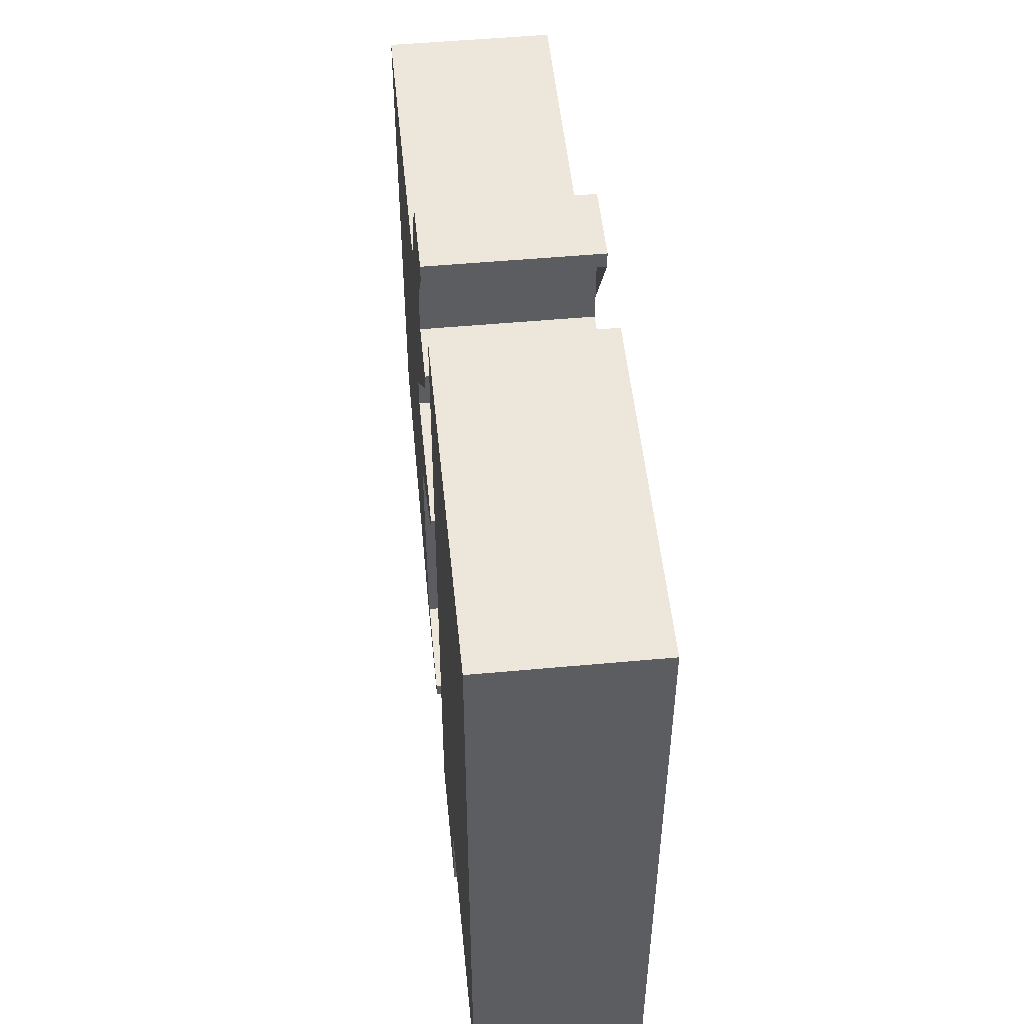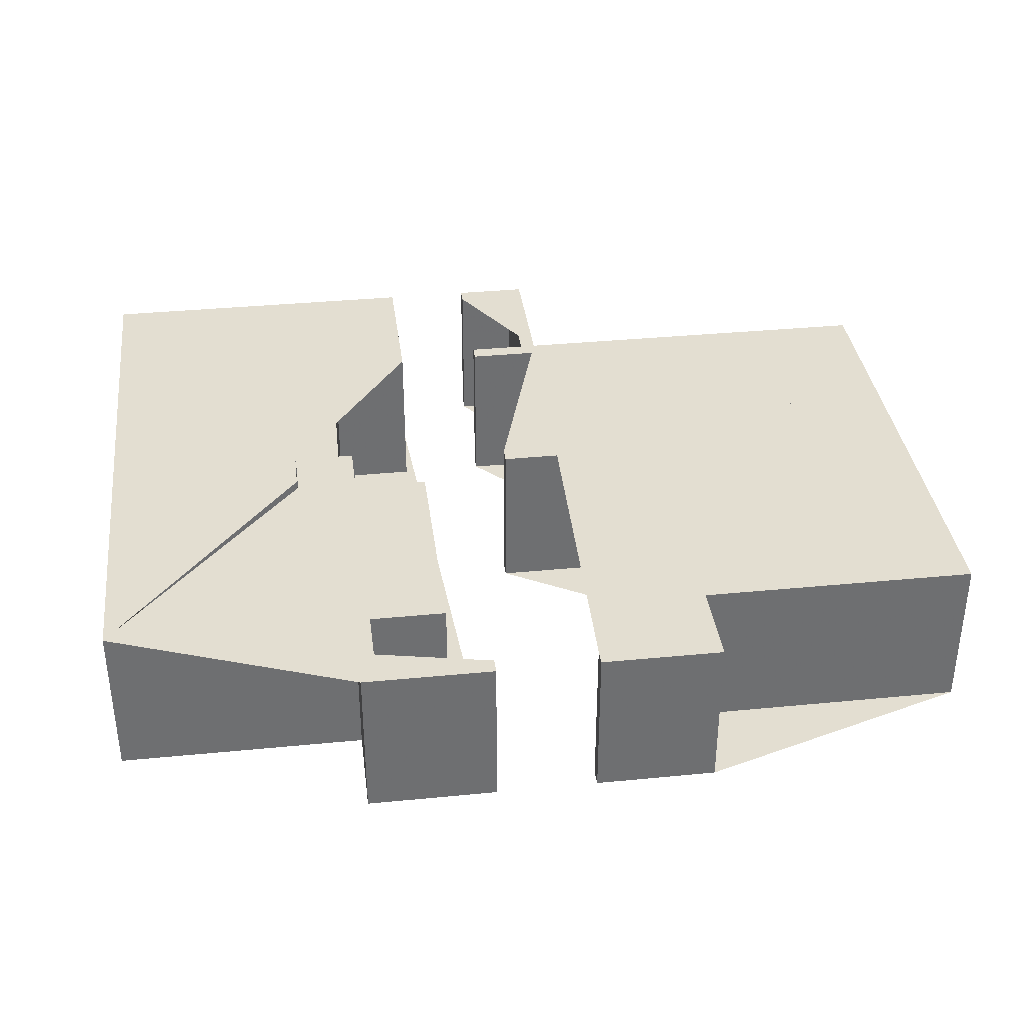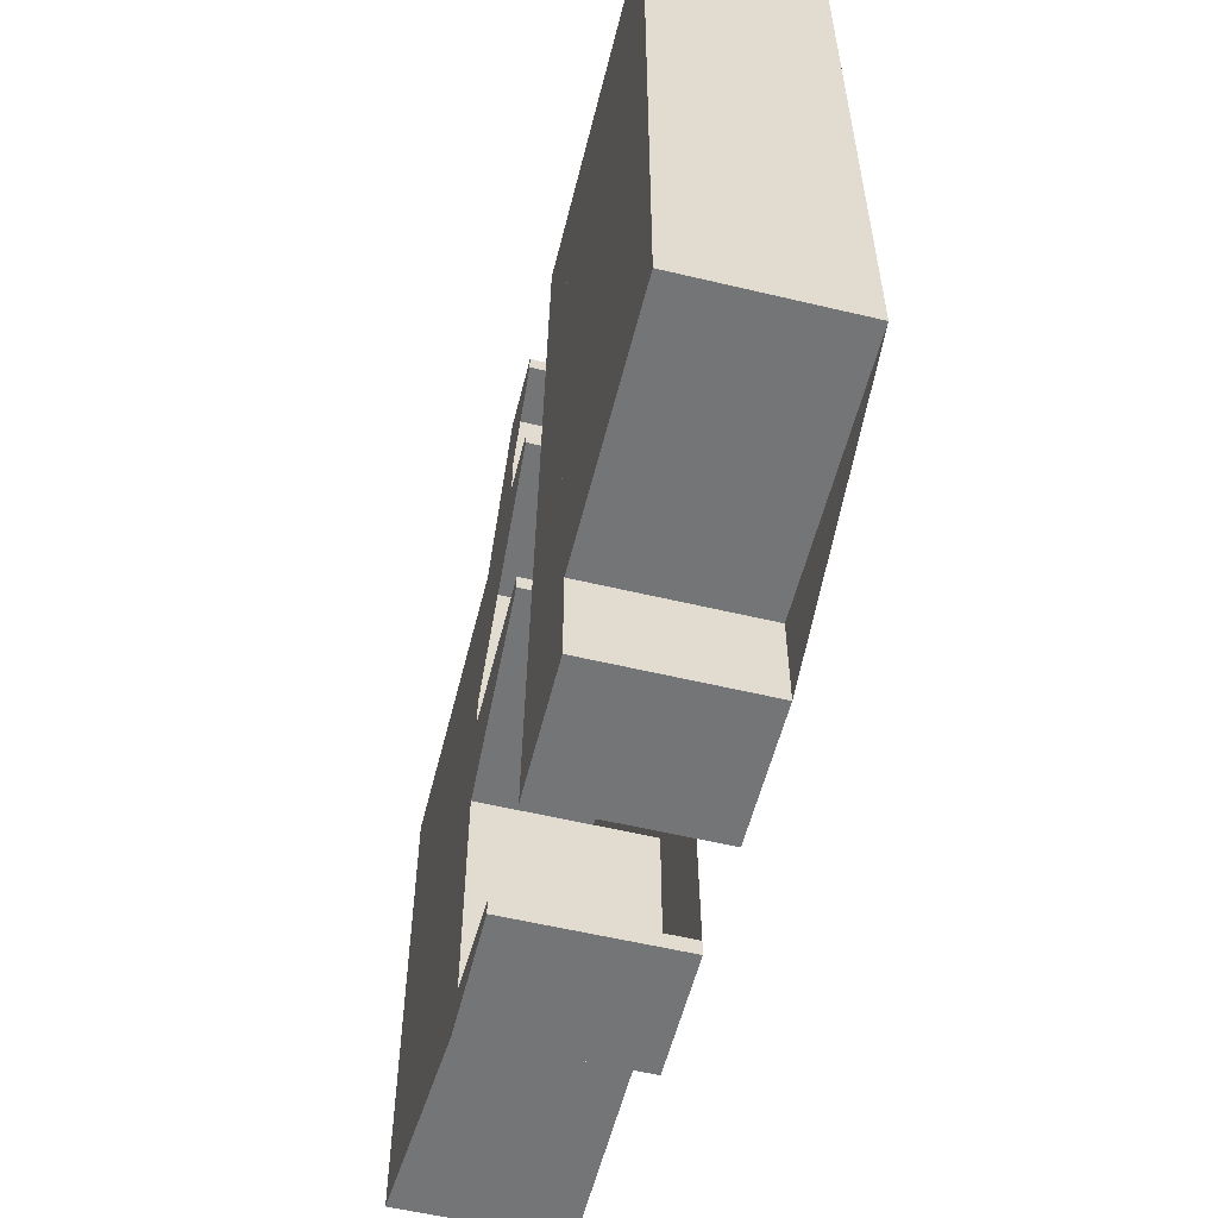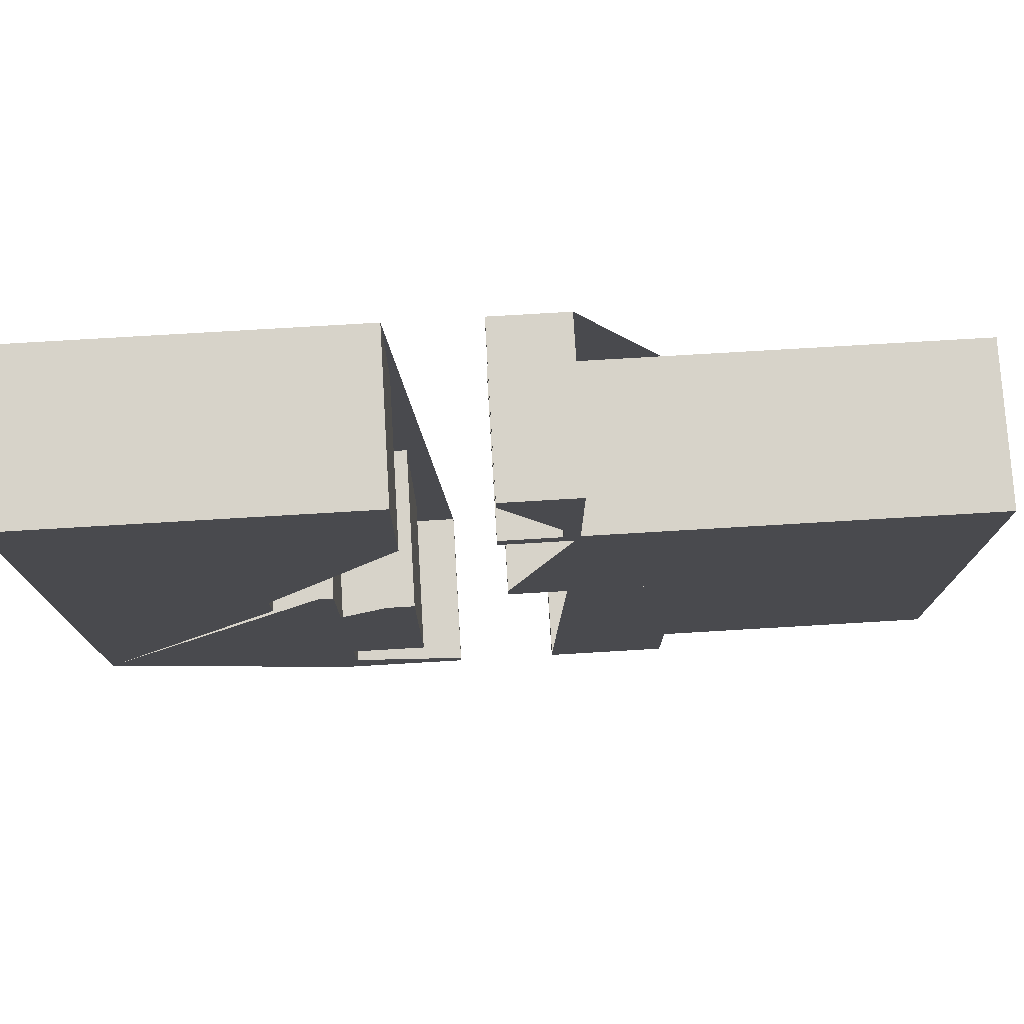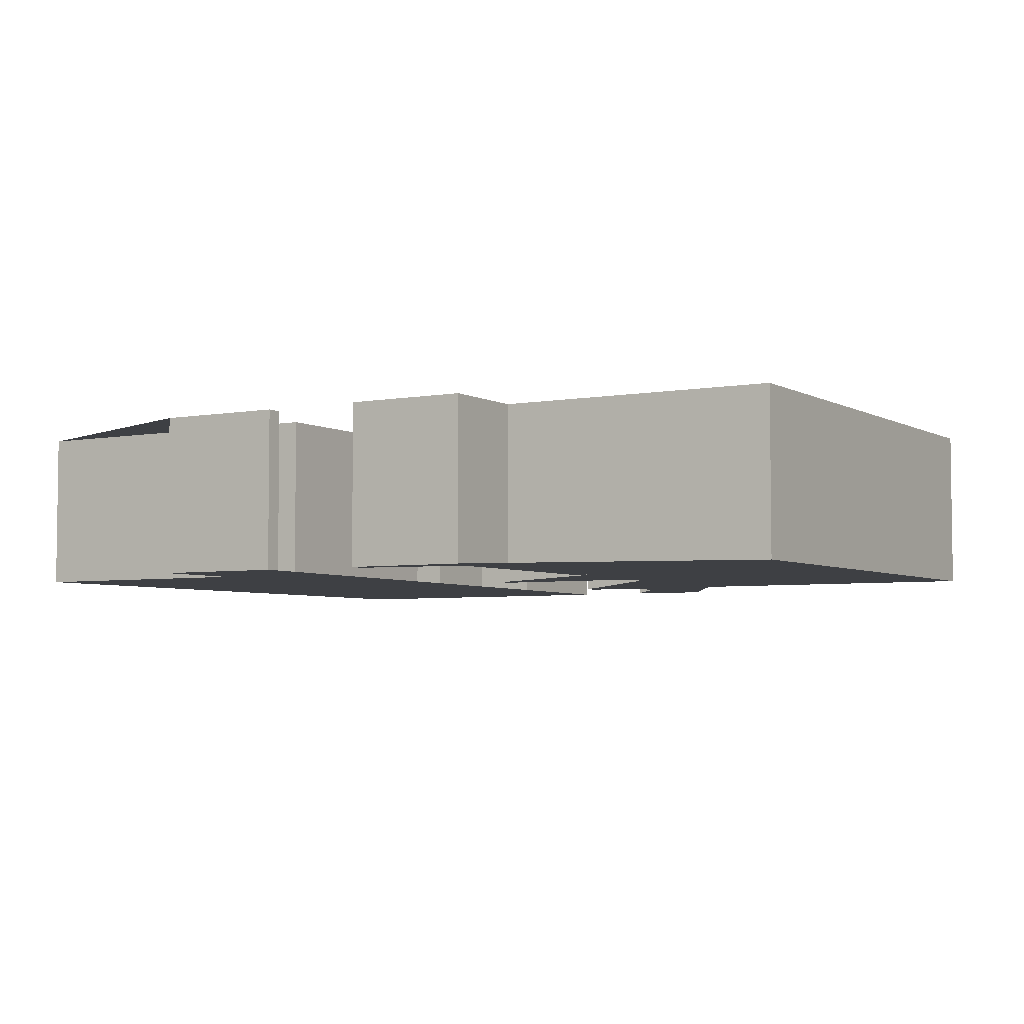
<metadata>
{"format":"obj","ext":"obj","renderer":"f3d","projection":"perspective","resolution":1024,"background":"white","views":[{"elev":51.4,"azim":84.3,"up":"+Z"},{"elev":36.0,"azim":172.7,"up":"+Y"},{"elev":-56.5,"azim":76.0,"up":"+Z"},{"elev":76.4,"azim":176.6,"up":"+Z"},{"elev":-4.6,"azim":-148.9,"up":"+Y"}]}
</metadata>
<code>
g Extrude_1
v -272.2 0.7724 113.9
v -272.2 0.7724 -208.9
v -94.06 0.7724 -208.9
v -94.06 0.7724 -266.4
v -16.1 0.7724 -266.4
v -16.1 0.7724 -256.2
v -84.22 0.7724 -256.2
v -84.22 0.7724 -200.7
v -84.22 0.7724 -198.7
v -84.22 0.7724 -95.51
v -94.06 0.7724 -95.51
v -94.06 0.7724 -198.7
v -262.3 0.7724 -198.7
v -262.3 0.7724 7.806
v -190.5 0.7724 7.806
v -190.5 0.7724 30.35
v -200.3 0.7724 30.35
v -200.3 0.7724 18.06
v -262.3 0.7724 18.06
v -262.3 0.7724 103.7
v -200.3 0.7724 103.7
v -200.3 0.7724 83.72
v -190.5 0.7724 83.72
v -190.5 0.7724 103.7
v -146.2 0.7724 103.7
v -146.2 0.7724 83.72
v -136.4 0.7724 83.72
v -136.4 0.7724 103.7
v -93.07 0.7724 103.7
v -93.07 0.7724 18.06
v -136.4 0.7724 18.06
v -136.4 0.7724 30.35
v -146.2 0.7724 30.35
v -146.2 0.7724 7.806
v -93.07 0.7724 7.806
v -93.07 0.7724 -37.78
v 15.17 0.7724 -37.78
v 15.17 0.7724 -27.53
v -83.23 0.7724 -27.53
v -83.23 0.7724 103.7
v -16.13 0.7724 103.7
v 21.26 0.7724 103.7
v 21.26 0.7724 113.9
v -16.13 0.7724 113.9
v -16.13 0.7724 192.8
v 21.26 0.7724 192.8
v 21.26 0.7724 203.1
v -25.97 0.7724 203.1
v -25.97 0.7724 113.9
v 291.7 0.7724 203.1
v 77.16 0.7724 203.1
v 77.16 0.7724 103.7
v 120.5 0.7724 103.7
v 120.5 0.7724 41.32
v 130.3 0.7724 41.32
v 130.3 0.7724 122.1
v 120.5 0.7724 122.1
v 120.5 0.7724 112.9
v 87 0.7724 112.9
v 87 0.7724 192.8
v 120.5 0.7724 192.8
v 120.5 0.7724 182.6
v 130.3 0.7724 182.6
v 130.3 0.7724 192.8
v 281.8 0.7724 192.8
v 281.8 0.7724 46.44
v 163.8 0.7724 46.44
v 163.8 0.7724 36.2
v 281.8 0.7724 36.2
v 281.8 0.7724 -36.75
v 173.6 0.7724 -36.75
v 173.6 0.7724 -19.33
v 163.8 0.7724 -19.33
v 163.8 0.7724 -47
v 281.8 0.7724 -47
v 281.8 0.7724 -195.6
v 133.2 0.7724 -195.6
v 133.2 0.7724 -171
v 123.4 0.7724 -171
v 123.4 0.7724 -195.6
v 84.44 0.7724 -195.6
v 84.54 0.7724 -111.6
v 123.4 0.7724 -111.6
v 123.4 0.7724 -116.7
v 133.2 0.7724 -116.7
v 133.2 0.7724 -111.6
v 133.2 0.7724 -101.3
v 133.2 0.7724 -19.33
v 123.4 0.7724 -19.33
v 123.4 0.7724 -101.3
v 84.55 0.7724 -101.3
v 84.59 0.7724 -68.52
v 92.47 0.7724 -68.52
v 92.47 0.7724 -58.27
v 74.76 0.7724 -58.27
v 74.59 0.7724 -205.9
v 123.4 0.7724 -205.9
v 123.4 0.7724 -256.2
v 49.61 0.7724 -256.2
v 49.61 0.7724 -266.4
v 133.2 0.7724 -266.4
v 133.2 0.7724 -205.9
v 291.7 0.7724 -205.9
v -272.2 103.6 113.9
v -272.2 103.6 -208.9
v -94.06 103.6 -208.9
v -94.06 103.6 -266.4
v -16.1 103.6 -266.4
v -16.1 103.6 -256.2
v -84.22 103.6 -256.2
v -84.22 103.6 -200.7
v -84.22 103.6 -198.7
v -84.22 103.6 -95.51
v -94.06 103.6 -95.51
v -94.06 103.6 -198.7
v -262.3 103.6 -198.7
v -262.3 103.6 7.806
v -190.5 103.6 7.806
v -190.5 103.6 30.35
v -200.3 103.6 30.35
v -200.3 103.6 18.06
v -262.3 103.6 18.06
v -262.3 103.6 103.7
v -200.3 103.6 103.7
v -200.3 103.6 83.72
v -190.5 103.6 83.72
v -190.5 103.6 103.7
v -146.2 103.6 103.7
v -146.2 103.6 83.72
v -136.4 103.6 83.72
v -136.4 103.6 103.7
v -93.07 103.6 103.7
v -93.07 103.6 18.06
v -136.4 103.6 18.06
v -136.4 103.6 30.35
v -146.2 103.6 30.35
v -146.2 103.6 7.806
v -93.07 103.6 7.806
v -93.07 103.6 -37.78
v 15.17 103.6 -37.78
v 15.17 103.6 -27.53
v -83.23 103.6 -27.53
v -83.23 103.6 103.7
v -16.13 103.6 103.7
v 21.26 103.6 103.7
v 21.26 103.6 113.9
v -16.13 103.6 113.9
v -16.13 103.6 192.8
v 21.26 103.6 192.8
v 21.26 103.6 203.1
v -25.97 103.6 203.1
v -25.97 103.6 113.9
v 291.7 103.6 203.1
v 77.16 103.6 203.1
v 77.16 103.6 103.7
v 120.5 103.6 103.7
v 120.5 103.6 41.32
v 130.3 103.6 41.32
v 130.3 103.6 122.1
v 120.5 103.6 122.1
v 120.5 103.6 112.9
v 87 103.6 112.9
v 87 103.6 192.8
v 120.5 103.6 192.8
v 120.5 103.6 182.6
v 130.3 103.6 182.6
v 130.3 103.6 192.8
v 281.8 103.6 192.8
v 281.8 103.6 46.44
v 163.8 103.6 46.44
v 163.8 103.6 36.2
v 281.8 103.6 36.2
v 281.8 103.6 -36.75
v 173.6 103.6 -36.75
v 173.6 103.6 -19.33
v 163.8 103.6 -19.33
v 163.8 103.6 -47
v 281.8 103.6 -47
v 281.8 103.6 -195.6
v 133.2 103.6 -195.6
v 133.2 103.6 -171
v 123.4 103.6 -171
v 123.4 103.6 -195.6
v 84.44 103.6 -195.6
v 84.54 103.6 -111.6
v 123.4 103.6 -111.6
v 123.4 103.6 -116.7
v 133.2 103.6 -116.7
v 133.2 103.6 -111.6
v 133.2 103.6 -101.3
v 133.2 103.6 -19.33
v 123.4 103.6 -19.33
v 123.4 103.6 -101.3
v 84.55 103.6 -101.3
v 84.59 103.6 -68.52
v 92.47 103.6 -68.52
v 92.47 103.6 -58.27
v 74.76 103.6 -58.27
v 74.59 103.6 -205.9
v 123.4 103.6 -205.9
v 123.4 103.6 -256.2
v 49.61 103.6 -256.2
v 49.61 103.6 -266.4
v 133.2 103.6 -266.4
v 133.2 103.6 -205.9
v 291.7 103.6 -205.9
v -272.2 0.7724 113.9
v -272.2 0.7724 -208.9
v -94.06 0.7724 -208.9
v -94.06 0.7724 -266.4
v -16.1 0.7724 -266.4
v -16.1 0.7724 -256.2
v -84.22 0.7724 -256.2
v -84.22 0.7724 -200.7
v -84.22 0.7724 -198.7
v -84.22 0.7724 -95.51
v -94.06 0.7724 -95.51
v -94.06 0.7724 -198.7
v -262.3 0.7724 -198.7
v -262.3 0.7724 7.806
v -190.5 0.7724 7.806
v -190.5 0.7724 30.35
v -200.3 0.7724 30.35
v -200.3 0.7724 18.06
v -262.3 0.7724 18.06
v -262.3 0.7724 103.7
v -200.3 0.7724 103.7
v -200.3 0.7724 83.72
v -190.5 0.7724 83.72
v -190.5 0.7724 103.7
v -146.2 0.7724 103.7
v -146.2 0.7724 83.72
v -136.4 0.7724 83.72
v -136.4 0.7724 103.7
v -93.07 0.7724 103.7
v -93.07 0.7724 18.06
v -136.4 0.7724 18.06
v -136.4 0.7724 30.35
v -146.2 0.7724 30.35
v -146.2 0.7724 7.806
v -93.07 0.7724 7.806
v -93.07 0.7724 -37.78
v 15.17 0.7724 -37.78
v 15.17 0.7724 -27.53
v -83.23 0.7724 -27.53
v -83.23 0.7724 103.7
v -16.13 0.7724 103.7
v 21.26 0.7724 103.7
v 21.26 0.7724 113.9
v -16.13 0.7724 113.9
v -16.13 0.7724 192.8
v 21.26 0.7724 192.8
v 21.26 0.7724 203.1
v -25.97 0.7724 203.1
v -25.97 0.7724 113.9
v 291.7 0.7724 203.1
v 77.16 0.7724 203.1
v 77.16 0.7724 103.7
v 120.5 0.7724 103.7
v 120.5 0.7724 41.32
v 130.3 0.7724 41.32
v 130.3 0.7724 122.1
v 120.5 0.7724 122.1
v 120.5 0.7724 112.9
v 87 0.7724 112.9
v 87 0.7724 192.8
v 120.5 0.7724 192.8
v 120.5 0.7724 182.6
v 130.3 0.7724 182.6
v 130.3 0.7724 192.8
v 281.8 0.7724 192.8
v 281.8 0.7724 46.44
v 163.8 0.7724 46.44
v 163.8 0.7724 36.2
v 281.8 0.7724 36.2
v 281.8 0.7724 -36.75
v 173.6 0.7724 -36.75
v 173.6 0.7724 -19.33
v 163.8 0.7724 -19.33
v 163.8 0.7724 -47
v 281.8 0.7724 -47
v 281.8 0.7724 -195.6
v 133.2 0.7724 -195.6
v 133.2 0.7724 -171
v 123.4 0.7724 -171
v 123.4 0.7724 -195.6
v 84.44 0.7724 -195.6
v 84.54 0.7724 -111.6
v 123.4 0.7724 -111.6
v 123.4 0.7724 -116.7
v 133.2 0.7724 -116.7
v 133.2 0.7724 -111.6
v 133.2 0.7724 -101.3
v 133.2 0.7724 -19.33
v 123.4 0.7724 -19.33
v 123.4 0.7724 -101.3
v 84.55 0.7724 -101.3
v 84.59 0.7724 -68.52
v 92.47 0.7724 -68.52
v 92.47 0.7724 -58.27
v 74.76 0.7724 -58.27
v 74.59 0.7724 -205.9
v 123.4 0.7724 -205.9
v 123.4 0.7724 -256.2
v 49.61 0.7724 -256.2
v 49.61 0.7724 -266.4
v 133.2 0.7724 -266.4
v 133.2 0.7724 -205.9
v 291.7 0.7724 -205.9
v -272.2 103.6 113.9
v -272.2 103.6 -208.9
v -94.06 103.6 -208.9
v -94.06 103.6 -266.4
v -16.1 103.6 -266.4
v -16.1 103.6 -256.2
v -84.22 103.6 -256.2
v -84.22 103.6 -200.7
v -84.22 103.6 -198.7
v -84.22 103.6 -95.51
v -94.06 103.6 -95.51
v -94.06 103.6 -198.7
v -262.3 103.6 -198.7
v -262.3 103.6 7.806
v -190.5 103.6 7.806
v -190.5 103.6 30.35
v -200.3 103.6 30.35
v -200.3 103.6 18.06
v -262.3 103.6 18.06
v -262.3 103.6 103.7
v -200.3 103.6 103.7
v -200.3 103.6 83.72
v -190.5 103.6 83.72
v -190.5 103.6 103.7
v -146.2 103.6 103.7
v -146.2 103.6 83.72
v -136.4 103.6 83.72
v -136.4 103.6 103.7
v -93.07 103.6 103.7
v -93.07 103.6 18.06
v -136.4 103.6 18.06
v -136.4 103.6 30.35
v -146.2 103.6 30.35
v -146.2 103.6 7.806
v -93.07 103.6 7.806
v -93.07 103.6 -37.78
v 15.17 103.6 -37.78
v 15.17 103.6 -27.53
v -83.23 103.6 -27.53
v -83.23 103.6 103.7
v -16.13 103.6 103.7
v 21.26 103.6 103.7
v 21.26 103.6 113.9
v -16.13 103.6 113.9
v -16.13 103.6 192.8
v 21.26 103.6 192.8
v 21.26 103.6 203.1
v -25.97 103.6 203.1
v -25.97 103.6 113.9
v 291.7 103.6 203.1
v 77.16 103.6 203.1
v 77.16 103.6 103.7
v 120.5 103.6 103.7
v 120.5 103.6 41.32
v 130.3 103.6 41.32
v 130.3 103.6 122.1
v 120.5 103.6 122.1
v 120.5 103.6 112.9
v 87 103.6 112.9
v 87 103.6 192.8
v 120.5 103.6 192.8
v 120.5 103.6 182.6
v 130.3 103.6 182.6
v 130.3 103.6 192.8
v 281.8 103.6 192.8
v 281.8 103.6 46.44
v 163.8 103.6 46.44
v 163.8 103.6 36.2
v 281.8 103.6 36.2
v 281.8 103.6 -36.75
v 173.6 103.6 -36.75
v 173.6 103.6 -19.33
v 163.8 103.6 -19.33
v 163.8 103.6 -47
v 281.8 103.6 -47
v 281.8 103.6 -195.6
v 133.2 103.6 -195.6
v 133.2 103.6 -171
v 123.4 103.6 -171
v 123.4 103.6 -195.6
v 84.44 103.6 -195.6
v 84.54 103.6 -111.6
v 123.4 103.6 -111.6
v 123.4 103.6 -116.7
v 133.2 103.6 -116.7
v 133.2 103.6 -111.6
v 133.2 103.6 -101.3
v 133.2 103.6 -19.33
v 123.4 103.6 -19.33
v 123.4 103.6 -101.3
v 84.55 103.6 -101.3
v 84.59 103.6 -68.52
v 92.47 103.6 -68.52
v 92.47 103.6 -58.27
v 74.76 103.6 -58.27
v 74.59 103.6 -205.9
v 123.4 103.6 -205.9
v 123.4 103.6 -256.2
v 49.61 103.6 -256.2
v 49.61 103.6 -266.4
v 133.2 103.6 -266.4
v 133.2 103.6 -205.9
v 291.7 103.6 -205.9
f 208 209 210 211 212 213 214 215 216 217 218 219 220 221 222 223 224 225 226 227 228 229 230 231 232 233 234 235 236 237 238 239 240 241 242 243 244 245 246 247 248 249 250 251 252 253 254 255 207
f 257 258 259 260 261 262 263 264 265 266 267 268 269 270 271 272 273 274 275 276 277 278 279 280 281 282 283 284 285 286 287 288 289 290 291 292 293 294 295 296 297 298 299 300 301 302 303 304 305 306 307 308 309 256
f 358 357 356 355 354 353 352 351 350 349 348 347 346 345 344 343 342 341 340 339 338 337 336 335 334 333 332 331 330 329 328 327 326 325 324 323 322 321 320 319 318 317 316 315 314 313 312 311 310
f 412 411 410 409 408 407 406 405 404 403 402 401 400 399 398 397 396 395 394 393 392 391 390 389 388 387 386 385 384 383 382 381 380 379 378 377 376 375 374 373 372 371 370 369 368 367 366 365 364 363 362 361 360 359
f 104 105 2 1
f 105 106 3 2
f 106 107 4 3
f 107 108 5 4
f 108 109 6 5
f 109 110 7 6
f 110 111 8 7
f 111 112 9 8
f 112 113 10 9
f 113 114 11 10
f 114 115 12 11
f 115 116 13 12
f 116 117 14 13
f 117 118 15 14
f 118 119 16 15
f 119 120 17 16
f 120 121 18 17
f 121 122 19 18
f 122 123 20 19
f 123 124 21 20
f 124 125 22 21
f 125 126 23 22
f 126 127 24 23
f 127 128 25 24
f 128 129 26 25
f 129 130 27 26
f 130 131 28 27
f 131 132 29 28
f 132 133 30 29
f 133 134 31 30
f 134 135 32 31
f 135 136 33 32
f 136 137 34 33
f 137 138 35 34
f 138 139 36 35
f 139 140 37 36
f 140 141 38 37
f 141 142 39 38
f 142 143 40 39
f 143 144 41 40
f 144 145 42 41
f 145 146 43 42
f 146 147 44 43
f 147 148 45 44
f 148 149 46 45
f 149 150 47 46
f 150 151 48 47
f 151 152 49 48
f 152 104 1 49
f 153 154 51 50
f 154 155 52 51
f 155 156 53 52
f 156 157 54 53
f 157 158 55 54
f 158 159 56 55
f 159 160 57 56
f 160 161 58 57
f 161 162 59 58
f 162 163 60 59
f 163 164 61 60
f 164 165 62 61
f 165 166 63 62
f 166 167 64 63
f 167 168 65 64
f 168 169 66 65
f 169 170 67 66
f 170 171 68 67
f 171 172 69 68
f 172 173 70 69
f 173 174 71 70
f 174 175 72 71
f 175 176 73 72
f 176 177 74 73
f 177 178 75 74
f 178 179 76 75
f 179 180 77 76
f 180 181 78 77
f 181 182 79 78
f 182 183 80 79
f 183 184 81 80
f 184 185 82 81
f 185 186 83 82
f 186 187 84 83
f 187 188 85 84
f 188 189 86 85
f 189 190 87 86
f 190 191 88 87
f 191 192 89 88
f 192 193 90 89
f 193 194 91 90
f 194 195 92 91
f 195 196 93 92
f 196 197 94 93
f 197 198 95 94
f 198 199 96 95
f 199 200 97 96
f 200 201 98 97
f 201 202 99 98
f 202 203 100 99
f 203 204 101 100
f 204 205 102 101
f 205 206 103 102
f 206 153 50 103

</code>
